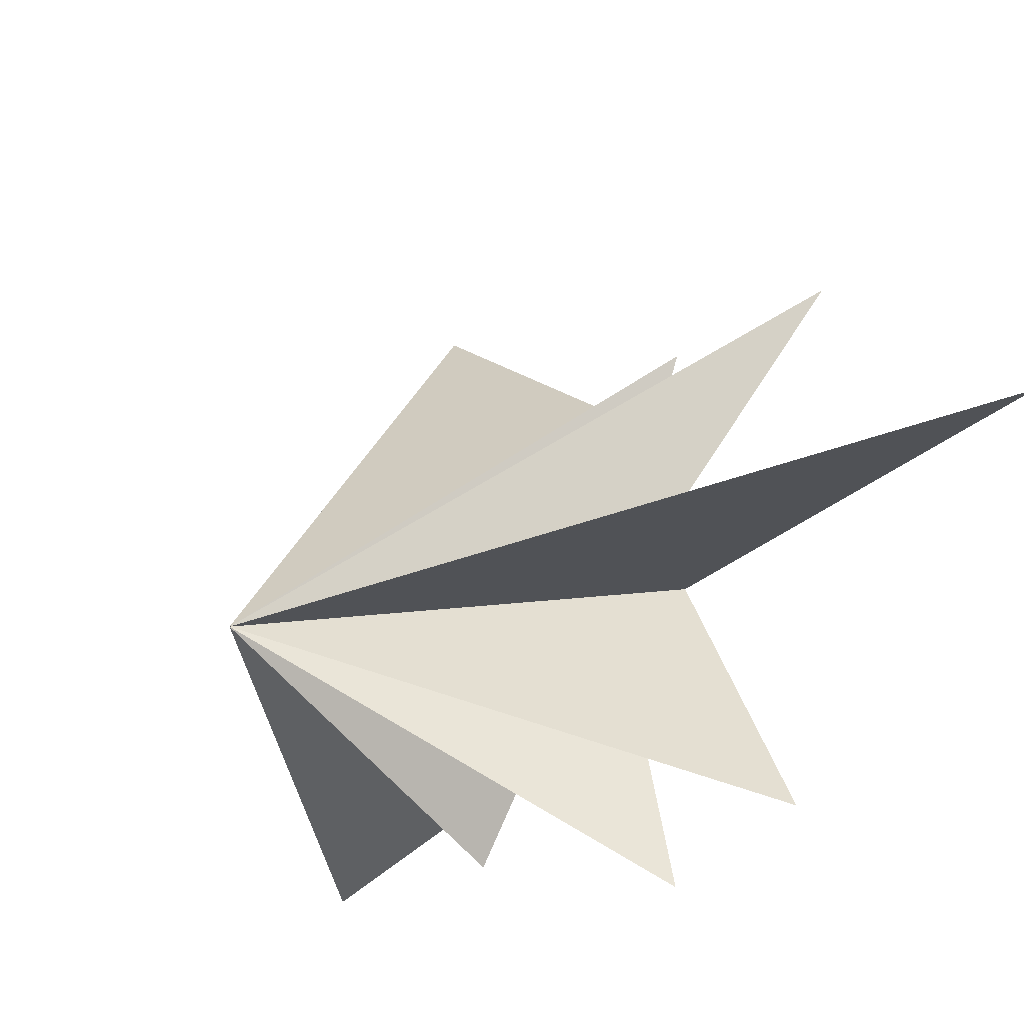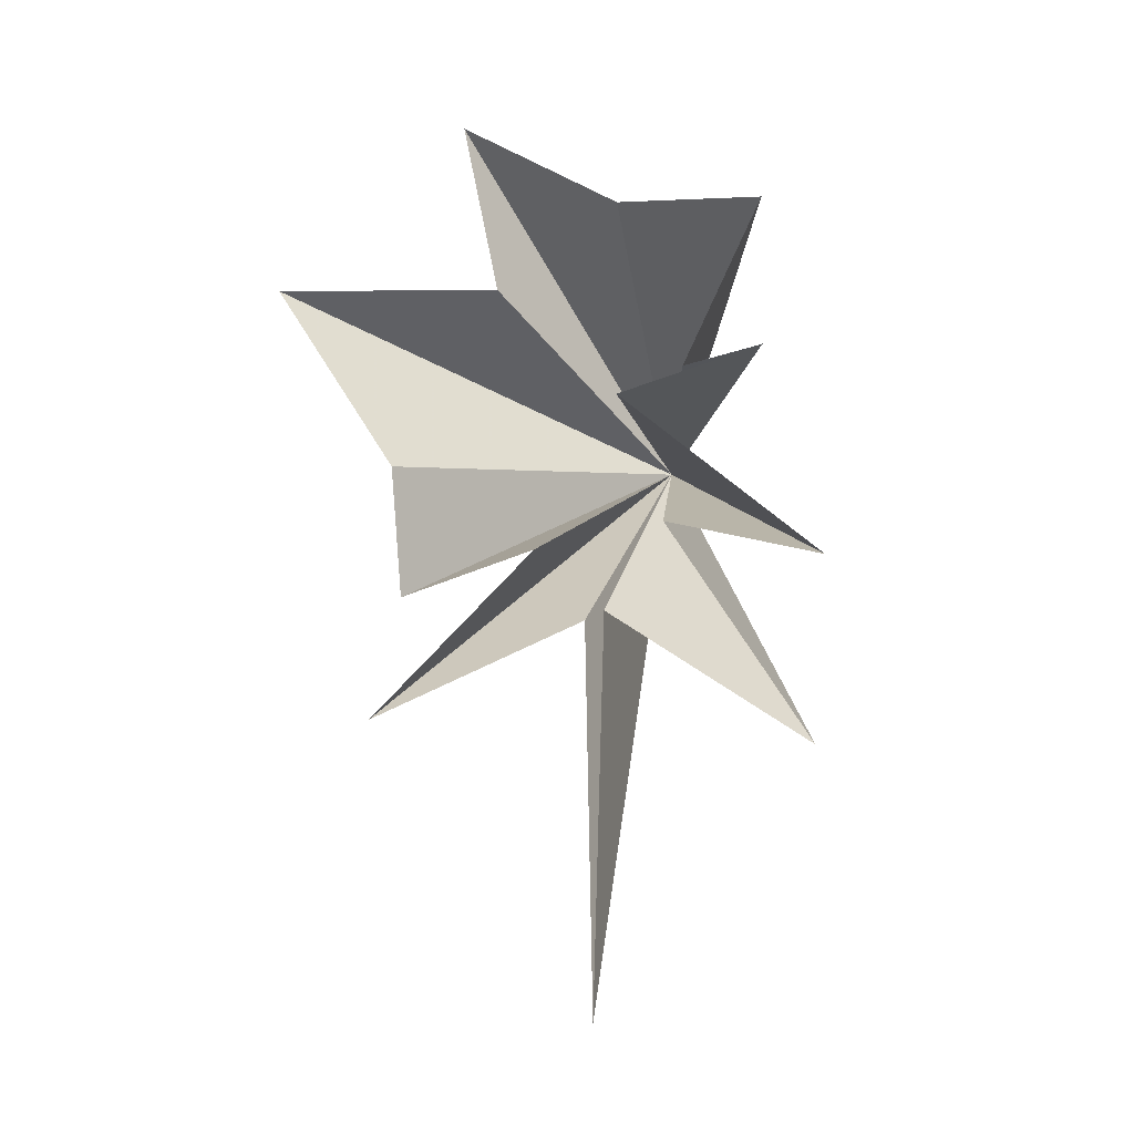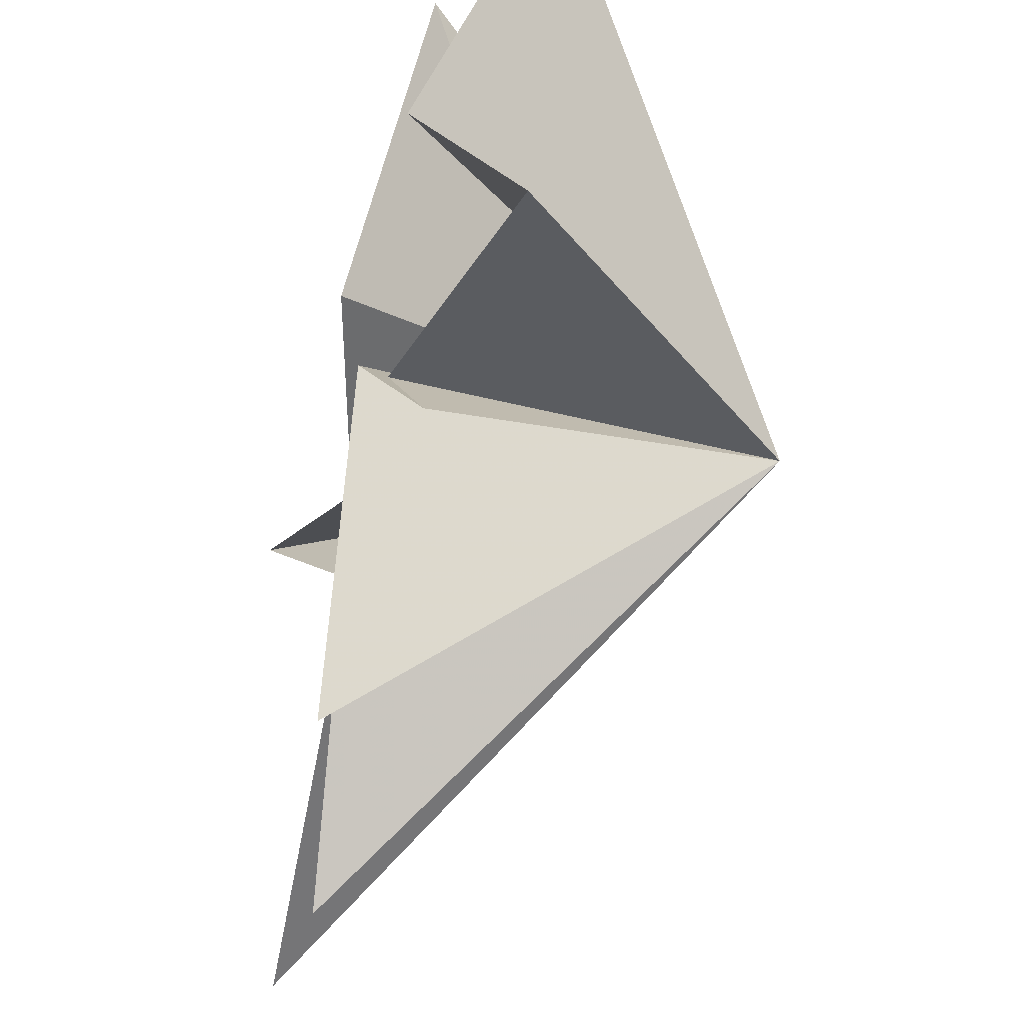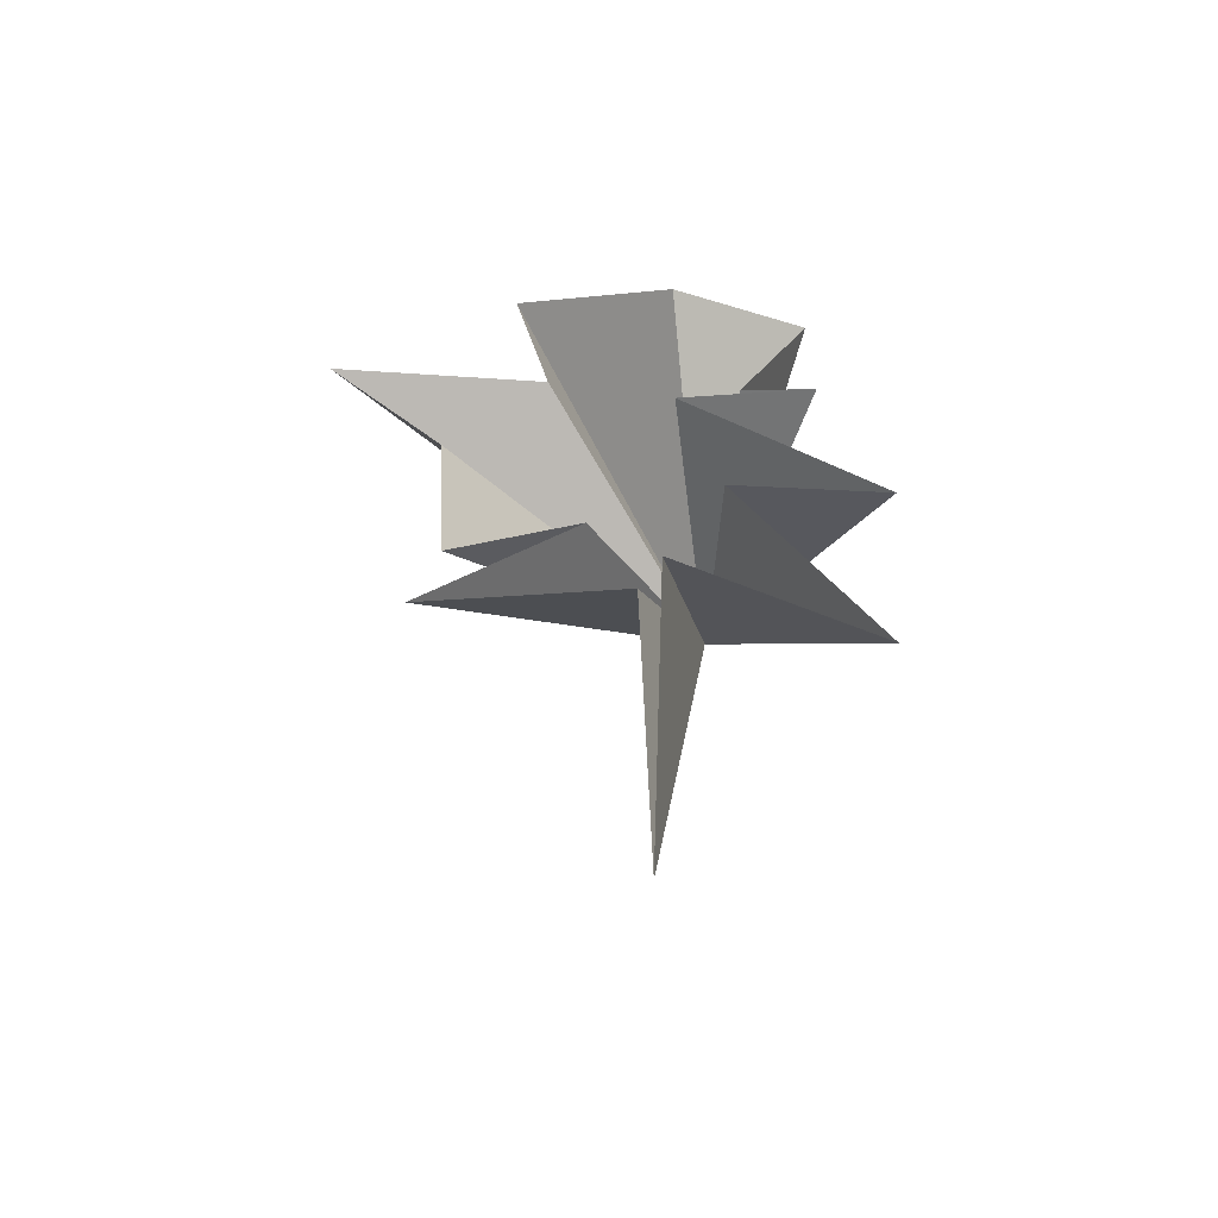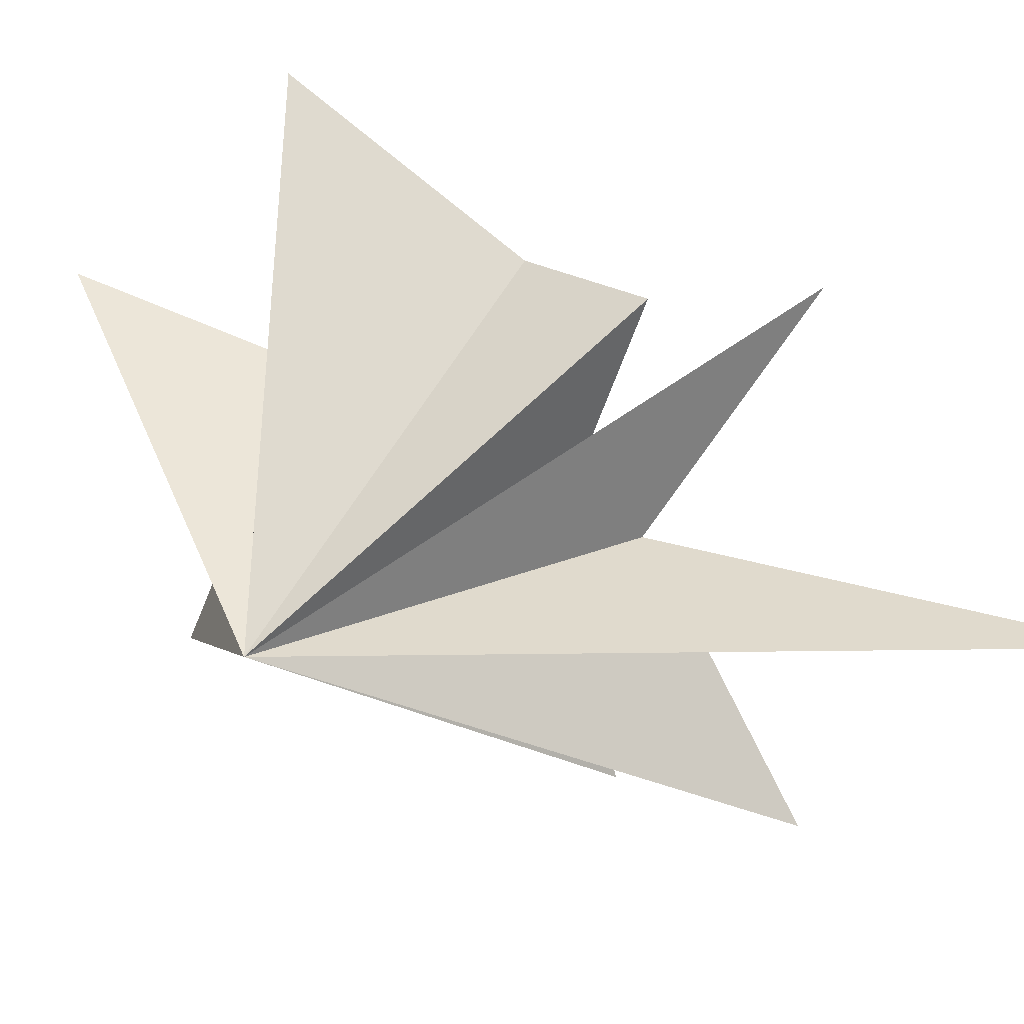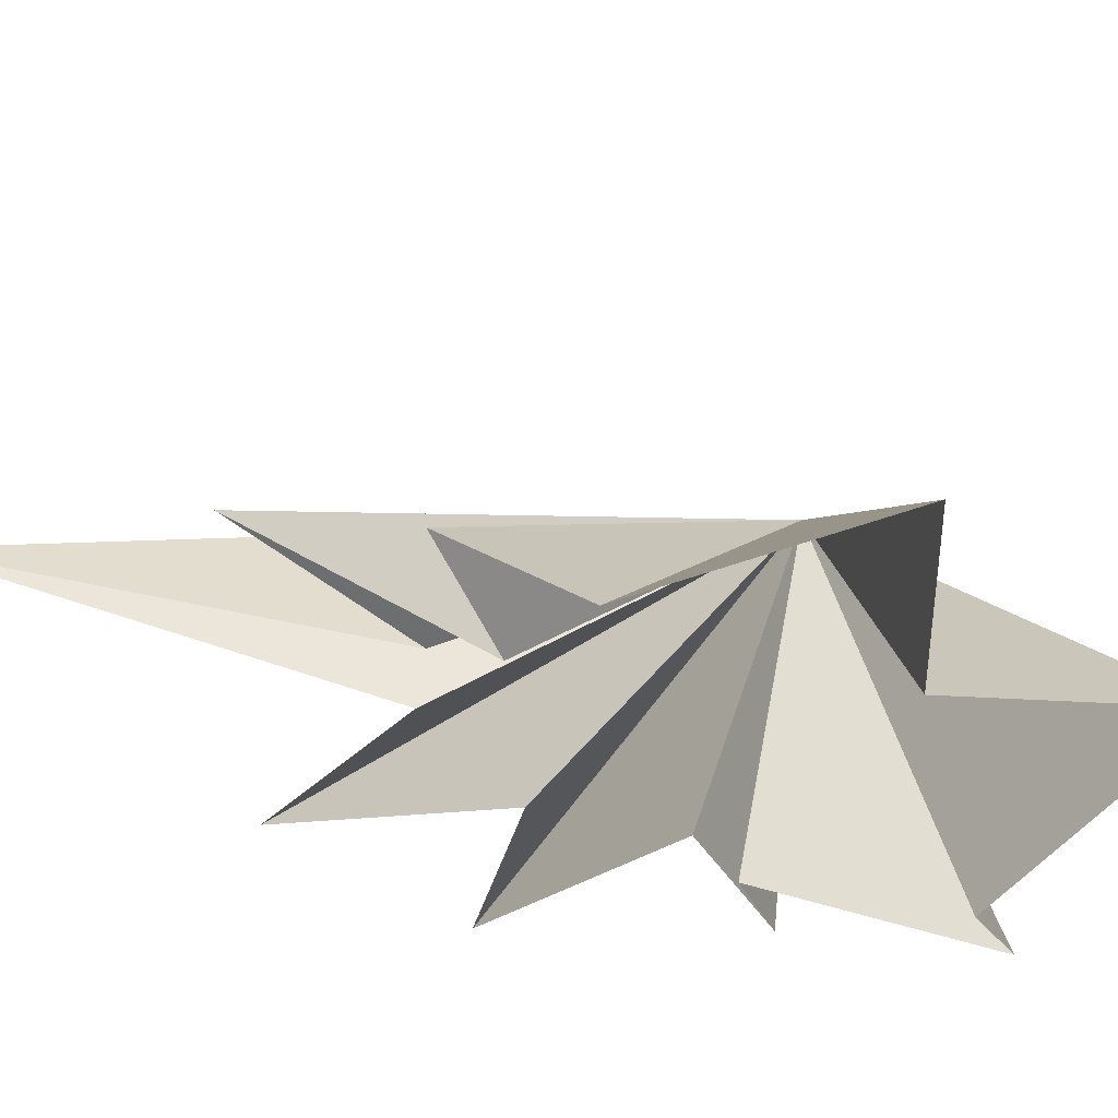
<metadata>
{"format":"obj","ext":"obj","renderer":"f3d","projection":"perspective","resolution":1024,"background":"white","views":[{"elev":-21.5,"azim":145.8,"up":"+Y"},{"elev":-11.8,"azim":-78.2,"up":"+Z"},{"elev":-58.6,"azim":-13.1,"up":"+Y"},{"elev":-51.5,"azim":-84.2,"up":"+Z"},{"elev":22.4,"azim":119.6,"up":"+Y"},{"elev":47.8,"azim":-72.3,"up":"+Y"}]}
</metadata>
<code>
v 0.653 -0.6341 -5.038
v 0.3077 -0.8577 -13.47
v -0.05719 -1.19 -4.973
v 0.2131 -5.533 -7.882
v -0.3539 -2.514 -3.17
v -0.444 -5.887 -4.048
v -0.7668 -1.605 -0.4654
v 0.07768 -4.626 0.7067
v -0.3912 -2.973 0.1835
v 0.7421 -4.595 4.305
v -0.8992 -1.663 3.772
v 0.7037 2.163 6.484
v 0.4299 1.29 2.459
v -0.3925 6.102 2.493
v -1.004 3.233 -1.852
v 0.0008599 0.3388 -3.583
v -1.227 3.566 -7.313
v -0.3192 3.184 -4.57
v 5.898 -1.73 -0.5683
f 19 10 9
f 11 10 19
f 19 12 11
f 19 9 8
f 19 8 7
f 6 19 7
f 5 19 6
f 19 14 13
f 14 19 15
f 19 13 12
f 19 5 4
f 19 4 3
f 19 3 2
f 19 2 1
f 19 1 17
f 19 17 16
f 19 16 18
f 19 18 15

</code>
